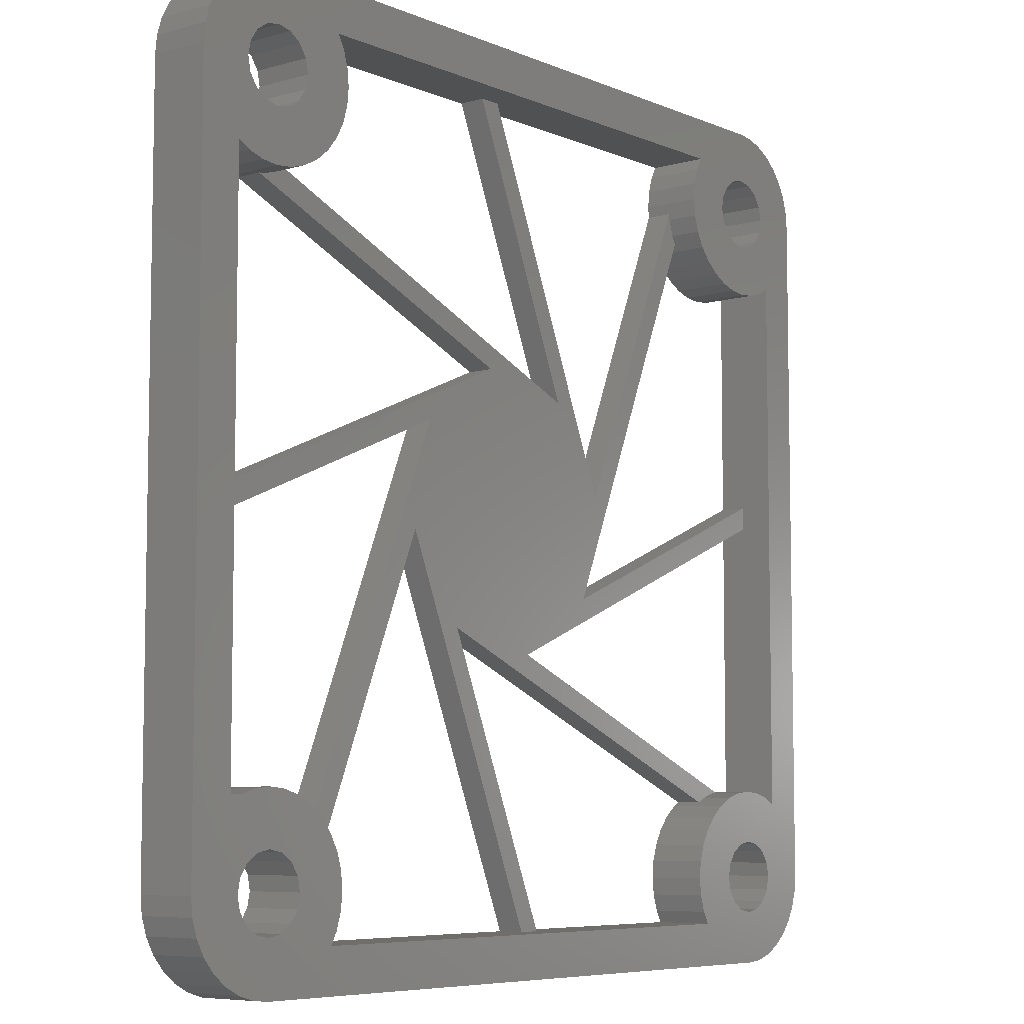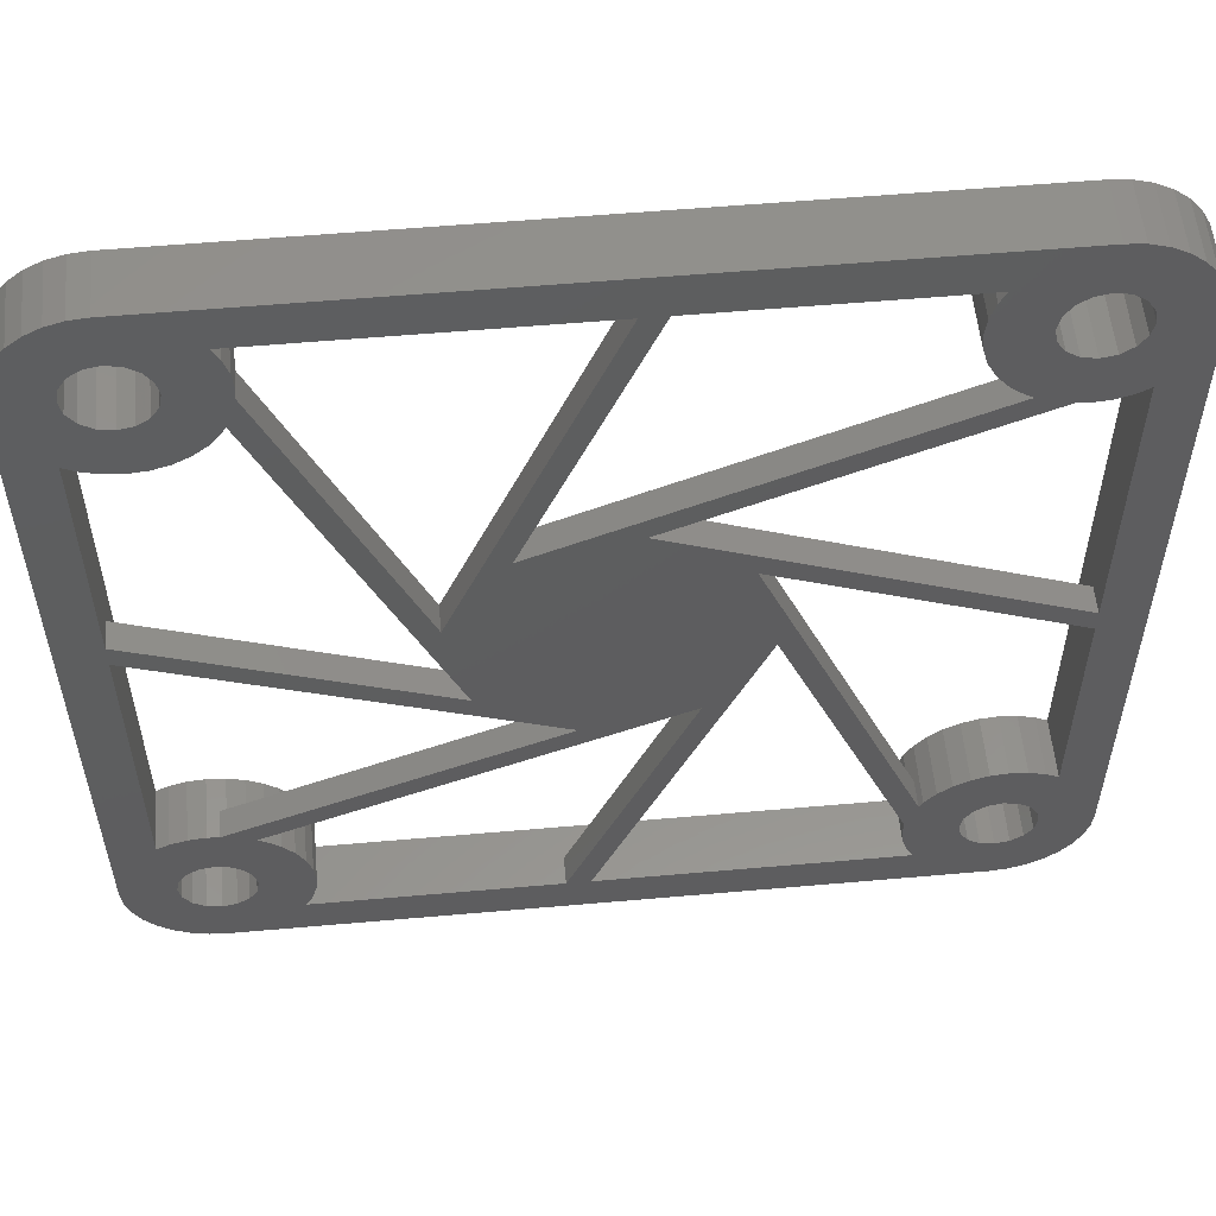
<metadata>
{"format":"stl","ext":"stl","renderer":"f3d","projection":"perspective","resolution":1024,"background":"white","views":[{"elev":-6.8,"azim":-50.6,"up":"+Y"},{"elev":55.9,"azim":174.7,"up":"+Y"}]}
</metadata>
<code>
# stl→obj: 368 verts, 780 faces
v -14.35 16 0
v -12 16 0
v -12.08 15.22 0
v -14.48 15.37 0
v -12.3 14.47 0
v -12.08 16.78 0
v -14.48 16.63 0
v -12.67 13.78 0
v -14.35 -16 0
v -12 -16 0
v -12.08 -16.78 0
v -12.67 -13.78 0
v -14.83 -14.83 0
v -13.17 -13.17 0
v -13.78 -12.67 0
v -15.37 -14.48 0
v -14.47 -12.3 0
v -15.22 -12.08 0
v -16 -14.35 0
v -16 -12 0
v -16.78 -12.08 0
v -16.63 -14.48 0
v -18.08 -12.6 0
v -17.17 -14.83 0
v -17.52 -15.37 0
v -17.53 -12.3 0
v -20 -16 0
v -17.65 -16 0
v 14.48 15.37 0
v 12.05 15.5 0
v 14.35 16 0
v 12 16 0
v 12.3 17.53 0
v 12.6 18.08 0
v 12.08 16.78 0
v 12.5 14.09 0
v 6.147 1.254 0
v 5.234 -3.46 0
v 3.46 5.234 0
v -0.8223 18.08 0
v -1.861 18.08 0
v 14.48 -16.63 0
v 12.08 -16.78 0
v 14.35 -16 0
v 12.3 -14.47 0
v 12.67 -13.78 0
v 12 -16 0
v 12.08 -15.22 0
v 0.8223 -18.08 0
v -3.46 -5.234 0
v 1.861 -18.08 0
v -6.147 -1.254 0
v -5.234 3.46 0
v -12.5 -14.09 0
v -12.05 -15.5 0
v -14.48 -16.63 0
v -12.3 -17.53 0
v -12.6 -18.08 0
v -14.48 -15.37 0
v 16.63 14.48 0
v 18.08 12.6 0
v 17.53 12.3 0
v 17.52 15.37 0
v 17.65 16 0
v 17.17 14.83 0
v 16.78 12.08 0
v 16 14.35 0
v 16 12 0
v 15.22 12.08 0
v 15.37 14.48 0
v 14.47 12.3 0
v 13.78 12.67 0
v 14.83 14.83 0
v 13.17 13.17 0
v 12.67 13.78 0
v 18.08 0.8223 0
v 18.08 1.861 0
v 1.254 -6.147 0
v -1.254 6.147 0
v -14.09 12.5 0
v -13.78 12.67 0
v -14.83 14.83 0
v -15.37 14.48 0
v -15.5 12.05 0
v -16 14.35 0
v -16 12 0
v -16.78 12.08 0
v -16.63 14.48 0
v -17.53 12.3 0
v -18.08 12.6 0
v -17.17 14.83 0
v -17.52 15.37 0
v -20 16 0
v 17.65 -16 0
v 20 -16 0
v 19.92 -16.78 0
v 20 16 0
v 17.52 -16.63 0
v 19.7 -17.53 0
v 19.33 -18.22 0
v 17.17 -17.17 0
v 18.83 -18.83 0
v 18.22 -19.33 0
v 19.92 16.78 0
v 18.08 -12.6 0
v 17.52 -15.37 0
v 16.63 -17.52 0
v 17.53 -19.7 0
v 16.78 -19.92 0
v 16 -17.65 0
v 16 -20 0
v 15.37 -17.52 0
v 12.6 -18.08 0
v 14.83 -17.17 0
v 15.37 -14.48 0
v 13.78 -12.67 0
v 14.09 -12.5 0
v 14.48 -15.37 0
v 13.17 -13.17 0
v 12.3 -17.53 0
v -16 -20 0
v -14.83 -17.17 0
v -15.37 -17.52 0
v -16 -17.65 0
v -16.78 -19.92 0
v -16.63 -17.52 0
v -17.53 -19.7 0
v -18.22 -19.33 0
v -17.17 -17.17 0
v -18.83 -18.83 0
v -19.33 -18.22 0
v -18.08 -1.861 0
v -18.08 -0.8223 0
v -17.52 -16.63 0
v 17.52 16.63 0
v 19.7 17.53 0
v 19.33 18.22 0
v 17.17 17.17 0
v 18.83 18.83 0
v 18.22 19.33 0
v 16.63 17.52 0
v 17.53 19.7 0
v 16.78 19.92 0
v 16 17.65 0
v 16 20 0
v 15.37 17.52 0
v 14.83 17.17 0
v 14.48 16.63 0
v -16 20 0
v -12.6 18.08 0
v -13.17 13.17 0
v -12.3 17.53 0
v -14.83 17.17 0
v -15.37 17.52 0
v -16 17.65 0
v -16.78 19.92 0
v -16.63 17.52 0
v -18.22 19.33 0
v -17.17 17.17 0
v -19.33 18.22 0
v -17.52 16.63 0
v -17.53 19.7 0
v -19.92 16.78 0
v -17.65 16 0
v -19.7 -17.53 0
v -19.92 -16.78 0
v -18.83 18.83 0
v -19.7 17.53 0
v 17.17 -14.83 0
v 16.63 -14.48 0
v 17.53 -12.3 0
v 16.78 -12.08 0
v 16 -14.35 0
v 16 -12 0
v 15.5 -12.05 0
v 14.83 -14.83 0
v -14.35 -16 2.7
v -12 -16 2.7
v -12.08 -15.22 2.7
v -12.3 -14.47 2.7
v -12.08 -16.78 2.7
v -14.48 -16.63 2.7
v -12.67 -13.78 2.7
v 14.48 -15.37 2.7
v 12.08 -15.22 2.7
v 14.35 -16 2.7
v 12 -16 2.7
v 12.3 -17.53 2.7
v 12.08 -16.78 2.7
v 12.6 -18.08 2.7
v 14.48 16.63 2.7
v 12.08 16.78 2.7
v 14.35 16 2.7
v 12.3 14.47 2.7
v 12.67 13.78 2.7
v 12 16 2.7
v 12.08 15.22 2.7
v -14.35 16 2.7
v -12 16 2.7
v -12.08 16.78 2.7
v -14.48 16.63 2.7
v -12.3 17.53 2.7
v -12.08 15.22 2.7
v -12.6 18.08 2.7
v -14.48 15.37 2.7
v -15.37 -14.48 2.7
v -13.78 -12.67 2.7
v -14.47 -12.3 2.7
v -14.48 -15.37 2.7
v -14.83 -14.83 2.7
v -15.22 -12.08 2.7
v -16 -14.35 2.7
v -16 -12 2.7
v -16.78 -12.08 2.7
v -16.63 -14.48 2.7
v -17.53 -12.3 2.7
v -18.08 -12.6 2.7
v -17.17 -14.83 2.7
v -17.52 -15.37 2.7
v -20 -16 2.7
v -12.67 13.78 2.7
v -14.83 14.83 2.7
v -13.17 13.17 2.7
v -13.78 12.67 2.7
v -15.37 14.48 2.7
v -14.47 12.3 2.7
v -15.22 12.08 2.7
v -16 14.35 2.7
v -16 12 2.7
v -16.78 12.08 2.7
v -16.63 14.48 2.7
v -18.08 12.6 2.7
v -17.17 14.83 2.7
v -17.52 15.37 2.7
v -17.53 12.3 2.7
v -20 16 2.7
v -17.65 16 2.7
v 16.63 -14.48 2.7
v 18.08 -12.6 2.7
v 17.53 -12.3 2.7
v 17.52 -15.37 2.7
v 17.65 -16 2.7
v 17.17 -14.83 2.7
v 16.78 -12.08 2.7
v 16 -14.35 2.7
v 16 -12 2.7
v 15.22 -12.08 2.7
v 15.37 -14.48 2.7
v 14.47 -12.3 2.7
v 13.78 -12.67 2.7
v 14.83 -14.83 2.7
v 13.17 -13.17 2.7
v 12.67 -13.78 2.7
v 17.65 16 2.7
v 20 16 2.7
v 19.92 16.78 2.7
v 18.08 12.6 2.7
v 20 -16 2.7
v 17.52 16.63 2.7
v 19.7 17.53 2.7
v 19.33 18.22 2.7
v 17.17 17.17 2.7
v 18.83 18.83 2.7
v 19.92 -16.78 2.7
v 18.22 19.33 2.7
v 17.52 -16.63 2.7
v 19.7 -17.53 2.7
v 17.52 15.37 2.7
v 16.63 17.52 2.7
v 17.53 19.7 2.7
v 16.78 19.92 2.7
v 16 17.65 2.7
v 16 20 2.7
v 15.37 17.52 2.7
v 12.6 18.08 2.7
v 14.83 17.17 2.7
v 14.83 14.83 2.7
v 13.17 13.17 2.7
v 13.78 12.67 2.7
v 12.3 17.53 2.7
v 14.48 15.37 2.7
v -12.3 14.47 2.7
v -14.83 17.17 2.7
v -15.37 17.52 2.7
v -16 20 2.7
v -16 17.65 2.7
v -16.78 19.92 2.7
v -16.63 17.52 2.7
v -17.53 19.7 2.7
v -18.22 19.33 2.7
v -17.17 17.17 2.7
v -18.83 18.83 2.7
v -19.33 18.22 2.7
v -17.52 16.63 2.7
v 19.33 -18.22 2.7
v 17.17 -17.17 2.7
v 18.83 -18.83 2.7
v 18.22 -19.33 2.7
v 16.63 -17.52 2.7
v 17.53 -19.7 2.7
v 16.78 -19.92 2.7
v 16 -17.65 2.7
v 16 -20 2.7
v 15.37 -17.52 2.7
v 14.83 -17.17 2.7
v 14.48 -16.63 2.7
v 12.3 -14.47 2.7
v -12.6 -18.08 2.7
v -13.17 -13.17 2.7
v -12.3 -17.53 2.7
v -14.83 -17.17 2.7
v -15.37 -17.52 2.7
v -16 -20 2.7
v -16 -17.65 2.7
v -16.78 -19.92 2.7
v -16.63 -17.52 2.7
v -18.22 -19.33 2.7
v -17.17 -17.17 2.7
v -19.33 -18.22 2.7
v -17.52 -16.63 2.7
v -17.53 -19.7 2.7
v -19.92 -16.78 2.7
v -17.65 -16 2.7
v -19.7 17.53 2.7
v -19.92 16.78 2.7
v -18.83 -18.83 2.7
v -19.7 -17.53 2.7
v 17.17 14.83 2.7
v 16.63 14.48 2.7
v 17.53 12.3 2.7
v 16.78 12.08 2.7
v 16 14.35 2.7
v 16 12 2.7
v 15.22 12.08 2.7
v 15.37 14.48 2.7
v 14.47 12.3 2.7
v -12.05 -15.5 1.2
v -12.08 -15.22 1.2
v -12.3 -14.47 1.2
v -12.5 -14.09 1.2
v -18.08 -0.8223 1.2
v -18.08 -1.861 1.2
v -15.5 12.05 1.2
v -15.22 12.08 1.2
v -14.47 12.3 1.2
v -14.09 12.5 1.2
v -0.8223 18.08 1.2
v -1.861 18.08 1.2
v 12.05 15.5 1.2
v 12.08 15.22 1.2
v 12.3 14.47 1.2
v 12.5 14.09 1.2
v 18.08 0.8223 1.2
v 18.08 1.861 1.2
v 15.5 -12.05 1.2
v 15.22 -12.08 1.2
v 14.47 -12.3 1.2
v 14.09 -12.5 1.2
v 0.8223 -18.08 1.2
v 1.861 -18.08 1.2
v 6.147 1.254 1.2
v 5.234 -3.46 1.2
v 3.46 5.234 1.2
v 1.254 -6.147 1.2
v -1.254 6.147 1.2
v -3.46 -5.234 1.2
v -5.234 3.46 1.2
v -6.147 -1.254 1.2
f 1 2 3
f 4 3 5
f 2 1 6
f 7 6 1
f 4 5 8
f 9 10 11
f 12 13 14
f 14 13 15
f 16 15 13
f 15 16 17
f 17 16 18
f 19 18 16
f 19 20 18
f 21 19 22
f 19 21 20
f 23 22 24
f 23 24 25
f 22 26 21
f 27 25 28
f 22 23 26
f 29 30 31
f 32 31 30
f 31 33 34
f 31 35 33
f 36 37 30
f 38 37 36
f 39 37 38
f 39 40 37
f 40 39 41
f 42 43 44
f 44 45 46
f 47 44 43
f 44 48 45
f 44 47 48
f 31 32 35
f 49 50 51
f 52 50 49
f 52 53 50
f 54 52 55
f 56 11 57
f 52 54 53
f 10 9 55
f 56 57 58
f 59 55 9
f 60 61 62
f 61 63 64
f 61 65 63
f 60 62 66
f 61 60 65
f 67 66 68
f 66 67 60
f 69 67 68
f 67 69 70
f 71 70 69
f 72 70 71
f 70 72 73
f 74 73 72
f 75 73 74
f 76 38 77
f 78 38 76
f 78 39 38
f 79 39 78
f 79 80 39
f 3 4 1
f 81 82 4
f 81 83 82
f 84 80 79
f 84 83 80
f 85 84 86
f 84 85 83
f 87 85 86
f 85 87 88
f 89 88 87
f 90 88 89
f 88 90 91
f 91 90 92
f 93 92 90
f 94 95 96
f 95 76 97
f 98 96 99
f 77 97 76
f 98 99 100
f 61 97 77
f 101 100 102
f 64 97 61
f 101 102 103
f 97 64 104
f 95 105 76
f 95 94 106
f 107 103 108
f 96 98 94
f 100 101 98
f 107 108 109
f 103 107 101
f 110 109 111
f 109 110 107
f 111 112 110
f 113 112 111
f 112 113 114
f 115 116 117
f 118 119 116
f 120 42 113
f 118 46 119
f 114 113 42
f 43 42 120
f 111 51 113
f 111 49 51
f 121 49 111
f 55 59 54
f 54 59 12
f 13 12 59
f 11 56 9
f 58 122 56
f 58 123 122
f 49 121 58
f 121 123 58
f 121 124 123
f 125 124 121
f 124 125 126
f 127 126 125
f 128 126 127
f 126 128 129
f 130 129 128
f 131 129 130
f 27 132 23
f 132 27 133
f 25 27 23
f 129 131 134
f 135 104 64
f 104 135 136
f 136 135 137
f 138 137 135
f 137 138 139
f 139 138 140
f 141 140 138
f 140 141 142
f 142 141 143
f 144 143 141
f 144 145 143
f 146 145 144
f 34 146 147
f 34 147 148
f 73 75 29
f 36 29 75
f 30 29 36
f 31 34 148
f 146 34 145
f 40 145 34
f 149 40 41
f 149 41 150
f 4 8 151
f 4 151 81
f 83 81 80
f 6 7 152
f 152 7 150
f 153 150 7
f 154 150 153
f 149 154 155
f 40 149 145
f 154 149 150
f 156 155 157
f 155 156 149
f 158 157 159
f 160 159 161
f 157 162 156
f 163 161 164
f 92 93 164
f 157 158 162
f 93 133 27
f 165 134 131
f 133 93 90
f 166 134 165
f 163 164 93
f 134 166 28
f 159 167 158
f 28 166 27
f 159 160 167
f 161 168 160
f 161 163 168
f 95 106 105
f 169 105 106
f 170 105 169
f 105 170 171
f 171 170 172
f 173 172 170
f 173 174 172
f 173 175 174
f 115 175 173
f 116 115 176
f 116 176 118
f 46 118 44
f 115 117 175
f 117 78 175
f 50 78 117
f 50 79 78
f 53 79 50
f 133 53 132
f 53 133 79
f 177 178 179
f 177 179 180
f 178 177 181
f 182 181 177
f 177 180 183
f 184 185 186
f 187 186 185
f 188 186 189
f 186 188 190
f 186 187 189
f 191 192 193
f 193 194 195
f 196 193 192
f 193 197 194
f 193 196 197
f 198 199 200
f 201 200 202
f 199 198 203
f 201 202 204
f 205 203 198
f 206 207 208
f 207 209 177
f 207 210 209
f 206 208 211
f 207 206 210
f 212 211 213
f 211 212 206
f 214 212 213
f 212 214 215
f 216 215 214
f 217 215 216
f 215 217 218
f 218 217 219
f 220 219 217
f 221 222 223
f 223 222 224
f 225 224 222
f 224 225 226
f 226 225 227
f 228 227 225
f 228 229 227
f 230 228 231
f 228 230 229
f 232 231 233
f 232 233 234
f 231 235 230
f 236 234 237
f 231 232 235
f 238 239 240
f 239 241 242
f 239 243 241
f 238 240 244
f 239 238 243
f 245 244 246
f 244 245 238
f 247 245 246
f 245 247 248
f 249 248 247
f 250 248 249
f 248 250 251
f 252 251 250
f 253 251 252
f 254 255 256
f 255 257 258
f 259 256 260
f 239 258 257
f 259 260 261
f 242 258 239
f 262 261 263
f 258 242 264
f 262 263 265
f 266 264 242
f 264 266 267
f 255 254 268
f 269 265 270
f 256 259 254
f 261 262 259
f 269 270 271
f 265 269 262
f 272 271 273
f 271 272 269
f 273 274 272
f 275 274 273
f 274 275 276
f 277 278 279
f 280 191 275
f 281 195 278
f 276 275 191
f 192 191 280
f 273 204 275
f 203 205 282
f 282 205 221
f 222 221 205
f 200 201 198
f 204 283 201
f 204 284 283
f 285 204 273
f 285 284 204
f 285 286 284
f 287 286 285
f 286 287 288
f 289 288 287
f 290 288 289
f 288 290 291
f 292 291 290
f 293 291 292
f 234 236 232
f 291 293 294
f 267 266 295
f 296 295 266
f 295 296 297
f 297 296 298
f 299 298 296
f 298 299 300
f 300 299 301
f 302 301 299
f 302 303 301
f 304 303 302
f 190 304 305
f 190 305 306
f 251 253 184
f 307 184 253
f 185 184 307
f 186 190 306
f 304 190 303
f 308 303 190
f 177 183 309
f 177 309 207
f 181 182 310
f 310 182 308
f 311 308 182
f 312 308 311
f 313 312 314
f 308 313 303
f 312 313 308
f 315 314 316
f 314 315 313
f 317 316 318
f 319 318 320
f 316 321 315
f 322 320 323
f 219 220 323
f 316 317 321
f 232 236 217
f 324 294 293
f 220 217 236
f 325 294 324
f 322 323 220
f 294 325 237
f 318 326 317
f 237 325 236
f 318 319 326
f 320 327 319
f 320 322 327
f 255 268 257
f 328 257 268
f 329 257 328
f 257 329 330
f 330 329 331
f 332 331 329
f 332 333 331
f 334 332 335
f 332 334 333
f 279 335 277
f 278 277 281
f 335 336 334
f 195 281 193
f 335 279 336
f 156 289 287
f 289 156 162
f 162 290 289
f 290 162 158
f 158 292 290
f 292 158 167
f 160 292 167
f 292 160 293
f 168 293 160
f 293 168 324
f 163 324 168
f 324 163 325
f 93 325 163
f 325 93 236
f 27 236 93
f 236 27 220
f 166 220 27
f 220 166 322
f 165 322 166
f 322 165 327
f 131 327 165
f 327 131 319
f 130 319 131
f 319 130 326
f 130 317 326
f 317 130 128
f 128 321 317
f 321 128 127
f 127 315 321
f 315 127 125
f 125 313 315
f 313 125 121
f 121 303 313
f 303 121 111
f 111 301 303
f 301 111 109
f 109 300 301
f 300 109 108
f 108 298 300
f 298 108 103
f 103 297 298
f 297 103 102
f 297 100 295
f 100 297 102
f 295 99 267
f 99 295 100
f 267 96 264
f 96 267 99
f 264 95 258
f 95 264 96
f 258 97 255
f 97 258 95
f 255 104 256
f 104 255 97
f 256 136 260
f 136 256 104
f 260 137 261
f 137 260 136
f 261 139 263
f 139 261 137
f 139 265 263
f 265 139 140
f 140 270 265
f 270 140 142
f 142 271 270
f 271 142 143
f 143 273 271
f 273 143 145
f 145 285 273
f 285 145 149
f 149 287 285
f 287 149 156
f 308 57 310
f 57 308 58
f 310 11 181
f 11 310 57
f 181 10 178
f 10 181 11
f 179 337 338
f 178 337 179
f 10 337 178
f 337 10 55
f 179 339 180
f 339 179 338
f 183 340 12
f 180 340 183
f 340 180 339
f 12 340 54
f 183 14 309
f 14 183 12
f 14 207 309
f 207 14 15
f 15 208 207
f 208 15 17
f 17 211 208
f 211 17 18
f 18 213 211
f 213 18 20
f 20 214 213
f 214 20 21
f 21 216 214
f 216 21 26
f 26 217 216
f 217 26 23
f 232 341 90
f 217 341 232
f 341 217 342
f 23 342 217
f 342 23 132
f 90 341 133
f 90 235 232
f 235 90 89
f 89 230 235
f 230 89 87
f 87 229 230
f 229 87 86
f 229 343 227
f 86 343 229
f 343 86 84
f 227 343 344
f 344 226 227
f 226 344 345
f 346 226 345
f 226 346 224
f 81 346 80
f 346 81 224
f 81 223 224
f 223 81 151
f 223 8 221
f 8 223 151
f 221 5 282
f 5 221 8
f 282 3 203
f 3 282 5
f 203 2 199
f 2 203 3
f 199 6 200
f 6 199 2
f 200 152 202
f 152 200 6
f 202 150 204
f 150 202 152
f 347 204 348
f 150 348 204
f 348 150 41
f 204 347 275
f 34 347 40
f 347 34 275
f 33 275 34
f 275 33 280
f 35 280 33
f 280 35 192
f 32 192 35
f 192 32 196
f 349 32 30
f 32 349 196
f 197 349 350
f 349 197 196
f 351 197 350
f 197 351 194
f 352 194 351
f 195 352 75
f 352 195 194
f 36 75 352
f 74 195 75
f 195 74 278
f 74 279 278
f 279 74 72
f 72 336 279
f 336 72 71
f 71 334 336
f 334 71 69
f 69 333 334
f 333 69 68
f 68 331 333
f 331 68 66
f 66 330 331
f 330 66 62
f 62 257 330
f 257 62 61
f 76 105 353
f 354 61 77
f 61 354 257
f 353 257 354
f 239 353 105
f 353 239 257
f 105 240 239
f 240 105 171
f 171 244 240
f 244 171 172
f 172 246 244
f 246 172 174
f 246 355 247
f 174 355 246
f 355 174 175
f 247 355 356
f 356 249 247
f 249 356 357
f 358 249 357
f 249 358 250
f 116 358 117
f 358 116 250
f 116 252 250
f 252 116 119
f 46 252 119
f 252 46 253
f 45 253 46
f 253 45 307
f 48 307 45
f 307 48 185
f 47 185 48
f 185 47 187
f 43 187 47
f 187 43 189
f 120 189 43
f 189 120 188
f 113 188 120
f 188 113 190
f 359 190 360
f 113 360 190
f 360 113 51
f 190 359 308
f 58 359 49
f 359 58 308
f 361 350 349
f 361 351 350
f 361 352 351
f 361 362 352
f 361 363 362
f 347 363 361
f 363 347 348
f 362 353 354
f 362 364 353
f 363 364 362
f 363 365 364
f 346 365 363
f 345 365 346
f 344 365 345
f 365 344 343
f 364 356 355
f 364 357 356
f 364 358 357
f 364 366 358
f 365 366 364
f 365 367 366
f 341 367 365
f 367 341 342
f 366 359 360
f 366 368 359
f 367 368 366
f 340 368 367
f 368 338 337
f 368 339 338
f 368 340 339
f 50 358 366
f 358 50 117
f 175 364 355
f 364 175 78
f 78 353 364
f 353 78 76
f 77 362 354
f 362 77 38
f 362 36 352
f 36 362 38
f 37 349 30
f 349 37 361
f 361 40 347
f 40 361 37
f 39 348 41
f 348 39 363
f 39 346 363
f 346 39 80
f 84 365 343
f 365 84 79
f 79 341 365
f 341 79 133
f 132 367 342
f 367 132 53
f 54 367 53
f 367 54 340
f 337 52 368
f 52 337 55
f 49 368 52
f 368 49 359
f 360 50 366
f 50 360 51
f 9 209 59
f 209 9 177
f 323 25 219
f 25 323 28
f 19 206 212
f 206 19 16
f 59 210 13
f 210 59 209
f 124 316 314
f 316 124 126
f 16 210 206
f 210 16 13
f 24 215 218
f 215 24 22
f 219 24 218
f 24 219 25
f 22 212 215
f 212 22 19
f 126 318 316
f 318 126 129
f 320 28 323
f 28 320 134
f 122 312 311
f 312 122 123
f 123 314 312
f 314 123 124
f 122 182 56
f 182 122 311
f 318 134 320
f 134 318 129
f 56 177 9
f 177 56 182
f 94 241 106
f 241 94 242
f 186 118 184
f 118 186 44
f 173 238 245
f 238 173 170
f 106 243 169
f 243 106 241
f 107 302 299
f 302 107 110
f 170 243 238
f 243 170 169
f 176 248 251
f 248 176 115
f 184 176 251
f 176 184 118
f 115 245 248
f 245 115 173
f 112 305 304
f 305 112 114
f 306 44 186
f 44 306 42
f 98 242 94
f 242 98 266
f 101 299 296
f 299 101 107
f 101 266 98
f 266 101 296
f 110 304 302
f 304 110 112
f 305 42 306
f 42 305 114
f 1 201 7
f 201 1 198
f 157 286 288
f 286 157 155
f 83 228 225
f 228 83 85
f 82 225 222
f 225 82 83
f 154 283 284
f 283 154 153
f 7 283 153
f 283 7 201
f 155 284 286
f 284 155 154
f 294 159 291
f 159 294 161
f 237 161 294
f 161 237 164
f 159 288 291
f 288 159 157
f 4 198 1
f 198 4 205
f 234 164 237
f 164 234 92
f 82 205 4
f 205 82 222
f 85 231 228
f 231 85 88
f 88 233 231
f 233 88 91
f 233 92 234
f 92 233 91
f 64 259 135
f 259 64 254
f 281 31 193
f 31 281 29
f 146 272 274
f 272 146 144
f 60 332 329
f 332 60 67
f 65 329 328
f 329 65 60
f 141 262 269
f 262 141 138
f 135 262 138
f 262 135 259
f 144 269 272
f 269 144 141
f 191 147 276
f 147 191 148
f 193 148 191
f 148 193 31
f 147 274 276
f 274 147 146
f 277 29 281
f 29 277 73
f 65 268 63
f 268 65 328
f 63 254 64
f 254 63 268
f 67 335 332
f 335 67 70
f 70 277 335
f 277 70 73

</code>
